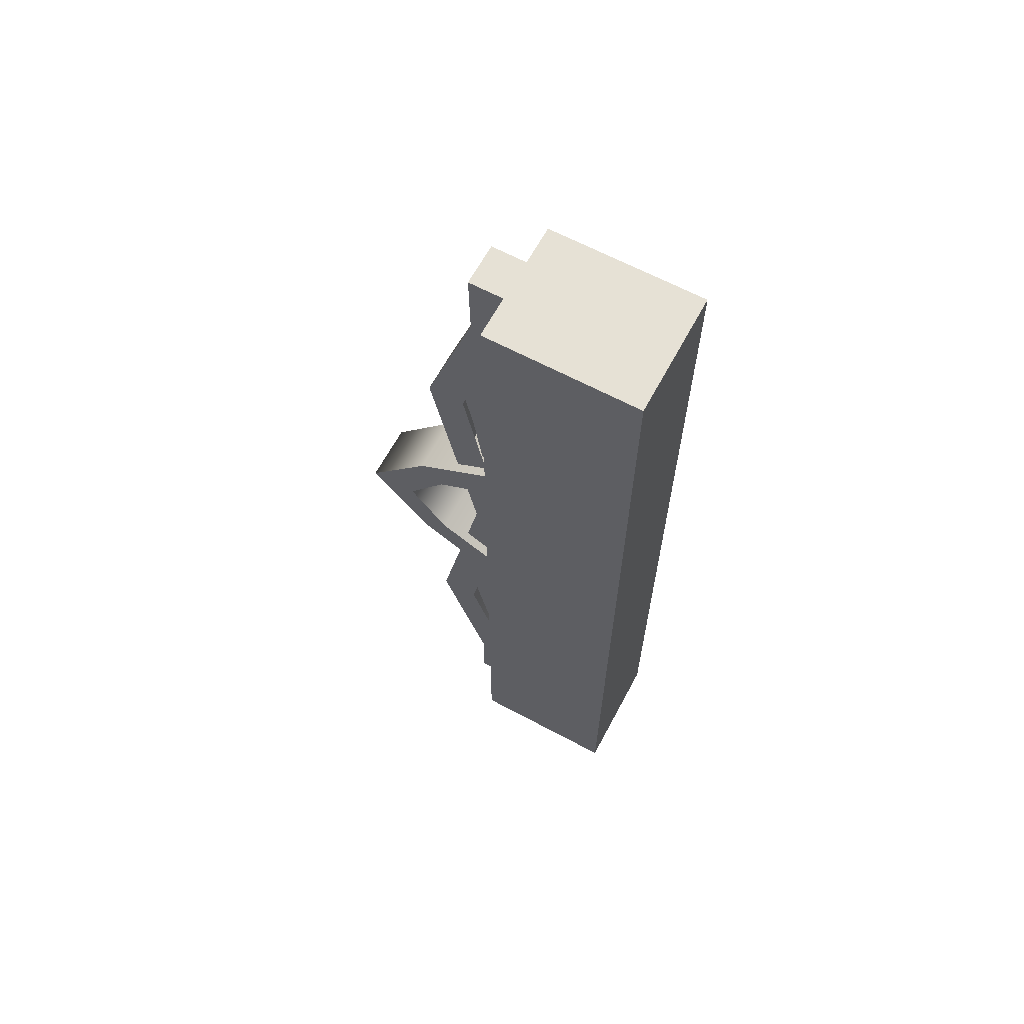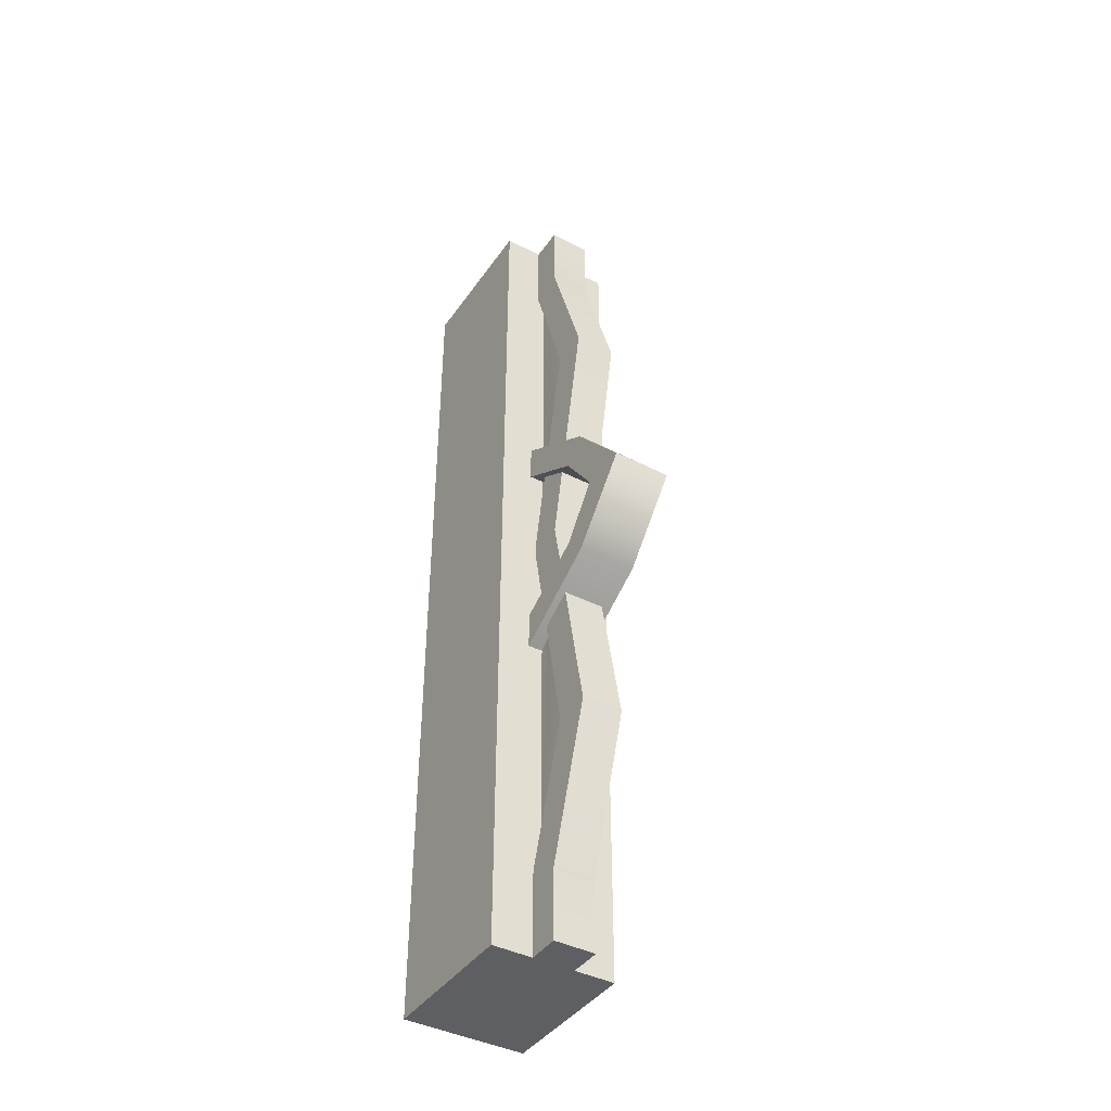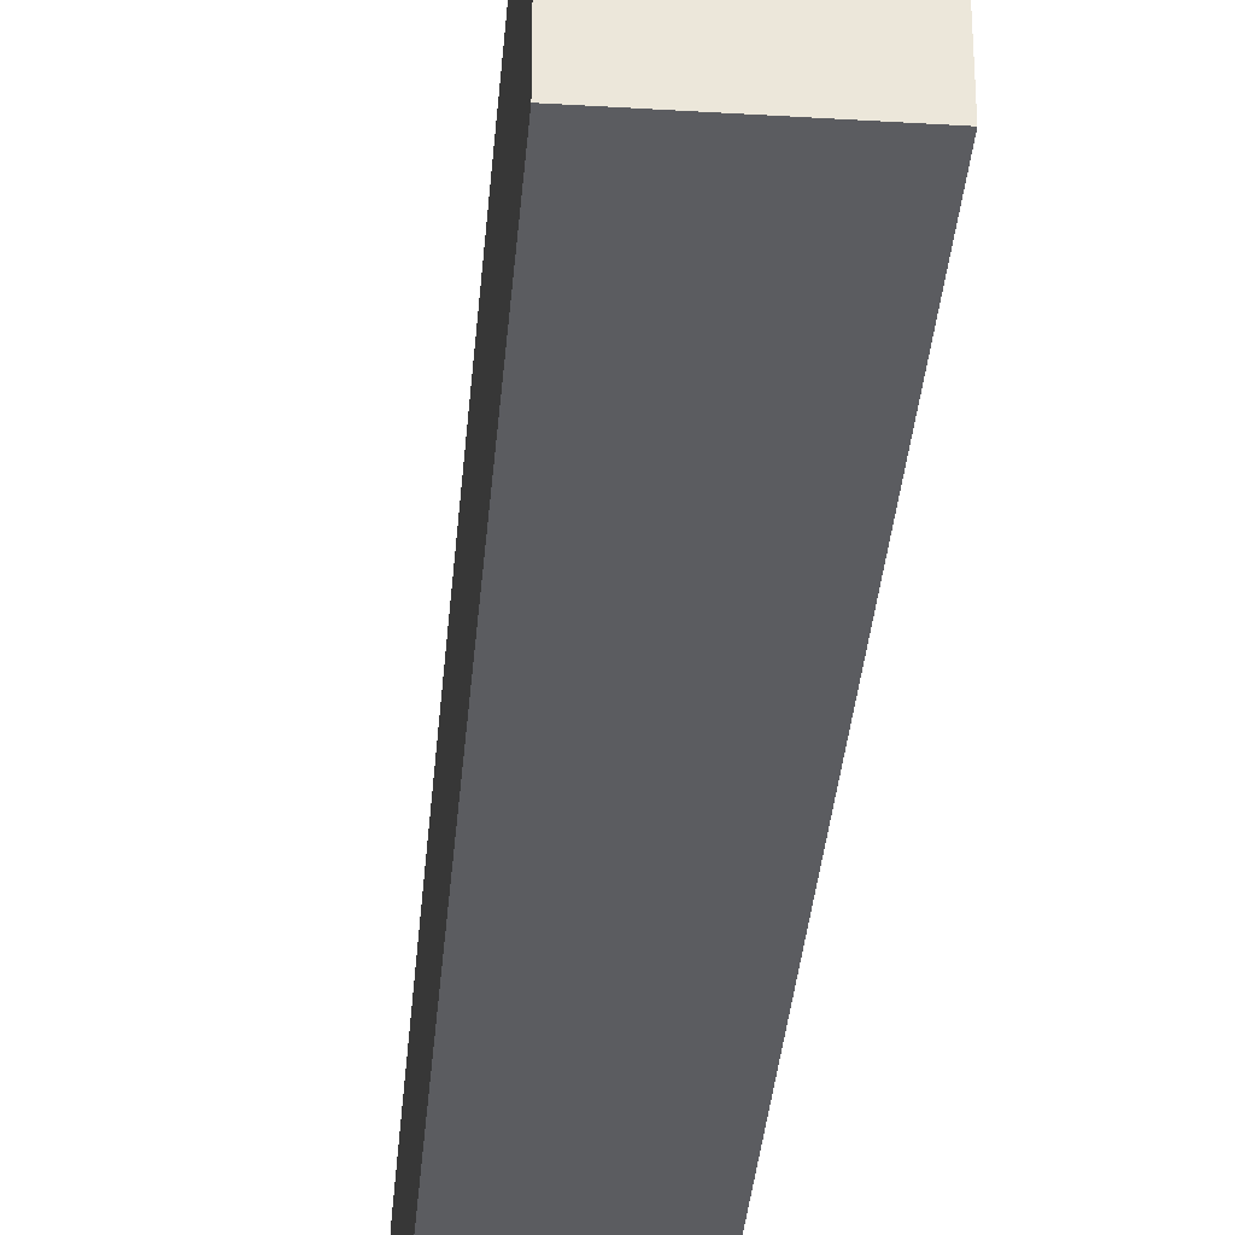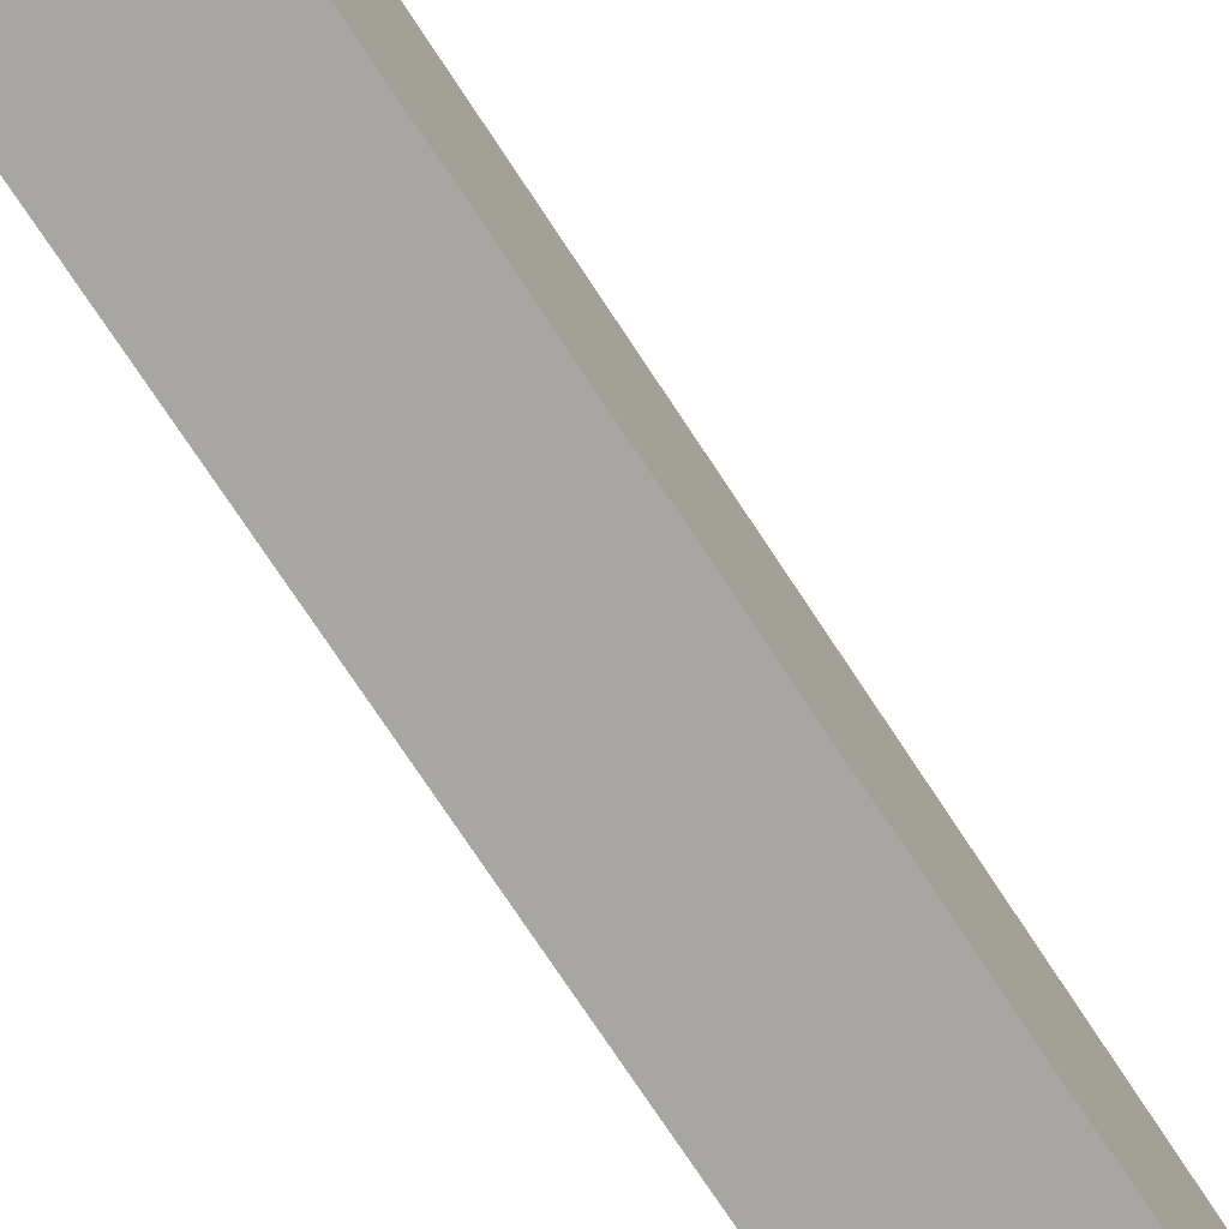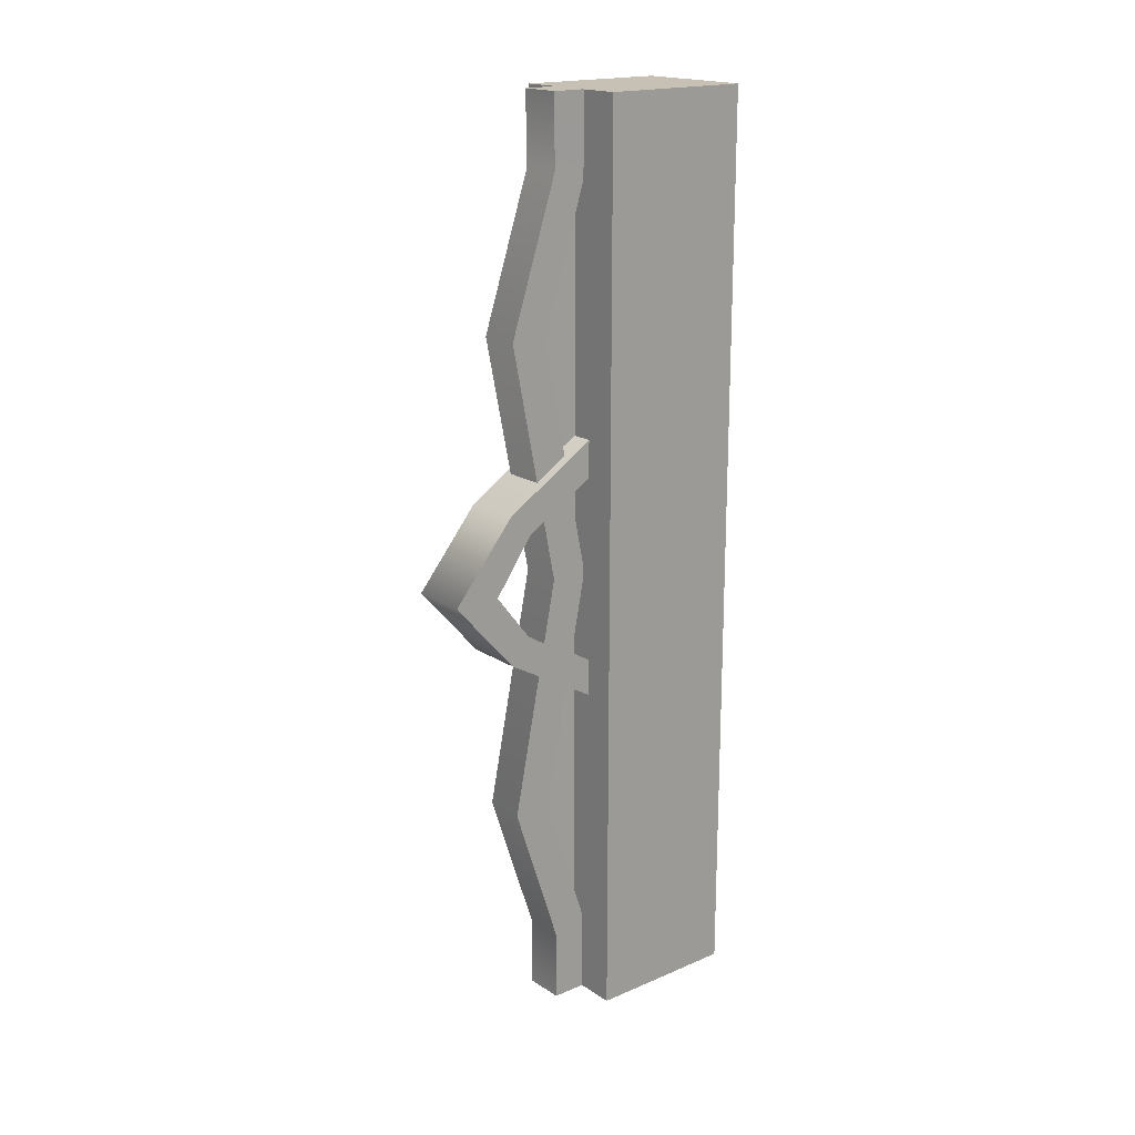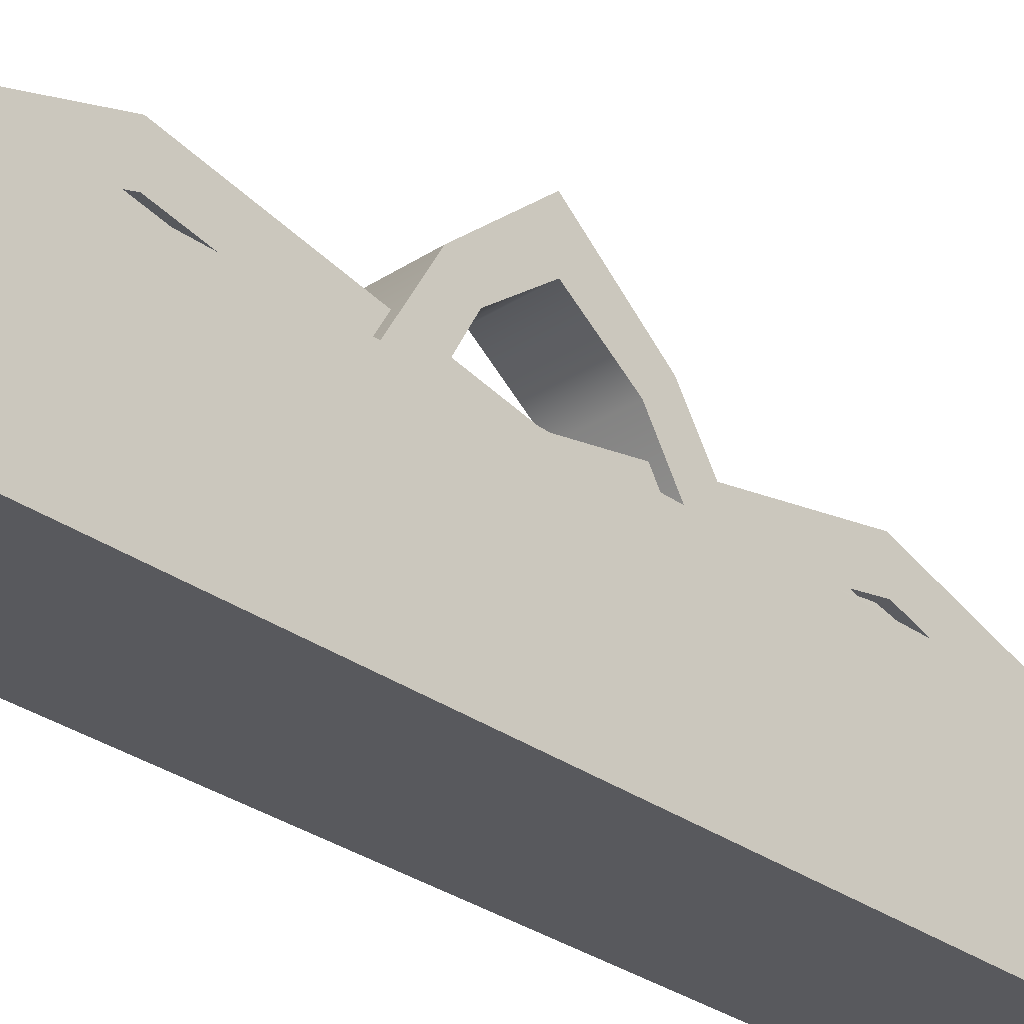
<metadata>
{"format":"obj","ext":"obj","renderer":"f3d","projection":"perspective","resolution":1024,"background":"white","views":[{"elev":64.5,"azim":-61.7,"up":"+Z"},{"elev":-41.5,"azim":148.2,"up":"+Z"},{"elev":-35.3,"azim":175.3,"up":"+Y"},{"elev":-74.2,"azim":33.3,"up":"+Y"},{"elev":18.6,"azim":-129.0,"up":"+Z"},{"elev":-30.0,"azim":-136.2,"up":"+Y"}]}
</metadata>
<code>
g Area_Common_Build_Ruin_Stair_A_03_Lod2
v -0.3136 0.8134 2.318
v -0.3146 0.04031 -2.333
v -0.3146 0.8134 -2.333
v -0.3136 0.04031 2.318
v 0.3065 0.04031 -2.332
v 0.3035 0.8134 2.318
v 0.3065 0.8134 -2.332
v 0.3035 0.04031 2.318
v -0.3146 0.8134 -2.333
v 0.3035 0.8134 2.318
v -0.3136 0.8134 2.318
v 0.3065 0.8134 -2.332
v -0.3136 0.04031 2.318
v 0.3065 0.04031 -2.332
v -0.3146 0.04031 -2.333
v 0.3035 0.04031 2.318
v -0.1531 0.7523 0.5222
v -0.1531 1.291 0.3784
v -0.1531 0.7725 0.7008
v -0.1531 1.178 0.2637
v -0.1531 1.375 -0.01024
v -0.1531 1.613 -0.01024
v -0.1531 1.291 -0.3771
v -0.1531 1.178 -0.2624
v -0.1531 0.7725 -0.6715
v -0.1531 0.7523 -0.4929
v 0.1395 0.7725 0.7008
v -0.1531 1.291 0.3784
v 0.1395 1.291 0.3784
v -0.1531 0.7725 0.7008
v 0.1395 1.613 -0.01024
v -0.1531 1.613 -0.01024
v 0.1395 1.291 -0.3771
v -0.1531 1.291 -0.3771
v 0.1395 0.7725 -0.6715
v -0.1531 0.7725 -0.6715
v 0.1395 0.7725 -0.6715
v 0.1395 1.178 -0.2624
v 0.1395 1.291 -0.3771
v 0.1395 0.7523 -0.4929
v 0.1395 1.375 -0.01023
v 0.1395 1.613 -0.01024
v 0.1395 1.291 0.3784
v 0.1395 1.178 0.2637
v 0.1395 0.7523 0.5222
v 0.1395 0.7725 0.7008
v 0.1395 0.7523 -0.4929
v -0.1531 1.178 -0.2624
v 0.1395 1.178 -0.2624
v -0.1531 0.7523 -0.4929
v 0.1395 1.375 -0.01023
v -0.1531 1.375 -0.01024
v 0.1395 1.178 0.2637
v -0.1531 1.178 0.2637
v 0.1395 0.7523 0.5222
v -0.1531 0.7523 0.5222
v -0.04643 0.8132 2.299
v -0.04643 0.8157 -2.305
v -0.03931 0.9016 -0.002678
v -0.03931 1.074 1.221
v -0.03931 1.06 -1.206
v 0.06586 0.8157 -2.305
v 0.06586 0.8132 2.299
v 0.07298 0.9016 -0.002674
v 0.07298 1.074 1.221
v 0.07298 1.06 -1.206
v -0.1065 0.9871 -2.335
v 0.1042 0.8078 -2.335
v 0.1042 0.9871 -2.335
v -0.1065 0.8078 -2.335
v 0.1043 0.9871 2.318
v -0.1064 0.8074 2.318
v -0.1064 0.9871 2.318
v 0.1043 0.8074 2.318
v -0.3146 0.04031 -2.333
v 0.3065 0.8134 -2.332
v -0.3146 0.8134 -2.333
v 0.3065 0.04031 -2.332
v 0.3035 0.8134 2.318
v -0.3136 0.04031 2.318
v -0.3136 0.8134 2.318
v 0.3035 0.04031 2.318
v -0.1064 0.8074 2.318
v -0.1056 0.9825 1.961
v -0.1064 0.9871 2.318
v -0.1056 0.7963 1.961
v -0.1056 1.234 1.195
v -0.1056 1.046 1.195
v -0.1056 0.9929 -0.00944
v -0.1056 0.8022 -0.00944
v -0.1065 0.9871 -2.335
v -0.1056 0.7872 -1.98
v -0.1065 0.8078 -2.335
v -0.1056 0.9825 -1.98
v -0.1056 1.04 -1.214
v -0.1056 1.234 -1.214
v -0.1056 0.8022 -0.00944
v -0.1056 0.9929 -0.00944
v -0.1064 0.9871 2.318
v 0.1028 0.9825 1.961
v 0.1043 0.9871 2.318
v -0.1056 0.9825 1.961
v 0.1028 1.234 1.195
v -0.1056 1.234 1.195
v 0.1028 0.9929 -0.009441
v -0.1056 0.9929 -0.00944
v 0.1042 0.9871 -2.335
v -0.1056 0.9825 -1.98
v -0.1065 0.9871 -2.335
v 0.1028 0.9825 -1.98
v -0.1056 1.234 -1.214
v 0.1028 1.234 -1.214
v -0.1056 0.9929 -0.00944
v 0.1028 0.9929 -0.009441
v 0.1042 0.8078 -2.335
v 0.1028 0.9825 -1.98
v 0.1042 0.9871 -2.335
v 0.1028 0.7872 -1.98
v 0.1028 1.234 -1.214
v 0.1028 1.04 -1.214
v 0.1028 0.9929 -0.009441
v 0.1028 0.8022 -0.00944
v 0.1043 0.9871 2.318
v 0.1028 0.7963 1.961
v 0.1043 0.8074 2.318
v 0.1028 0.9825 1.961
v 0.1028 1.046 1.195
v 0.1028 1.234 1.195
v 0.1028 0.8022 -0.00944
v 0.1028 0.9929 -0.009441
g Area_Common_Build_Ruin_Stair_A_03_Lod2_0
f 3 2 1
f 4 1 2
f 7 6 5
f 8 5 6
f 11 10 9
f 12 9 10
f 15 14 13
f 16 13 14
f 19 18 17
f 20 17 18
f 20 18 21
f 22 21 18
f 22 23 21
f 24 21 23
f 23 25 24
f 26 24 25
f 29 28 27
f 30 27 28
f 29 31 28
f 32 28 31
f 31 33 32
f 34 32 33
f 33 35 34
f 36 34 35
f 39 38 37
f 40 37 38
f 38 39 41
f 42 41 39
f 42 43 41
f 44 41 43
f 44 43 45
f 46 45 43
f 49 48 47
f 50 47 48
f 49 51 48
f 52 48 51
f 51 53 52
f 54 52 53
f 53 55 54
f 56 54 55
f 59 58 57
f 60 59 57
f 61 58 59
f 64 63 62
f 65 63 64
f 66 64 62
f 69 68 67
f 70 67 68
f 73 72 71
f 74 71 72
f 77 76 75
f 78 75 76
f 81 80 79
f 82 79 80
f 85 84 83
f 86 83 84
f 84 87 86
f 88 86 87
f 87 89 88
f 90 88 89
f 93 92 91
f 94 91 92
f 92 95 94
f 96 94 95
f 95 97 96
f 98 96 97
f 101 100 99
f 102 99 100
f 100 103 102
f 104 102 103
f 103 105 104
f 106 104 105
f 109 108 107
f 110 107 108
f 108 111 110
f 112 110 111
f 111 113 112
f 114 112 113
f 117 116 115
f 118 115 116
f 116 119 118
f 120 118 119
f 119 121 120
f 122 120 121
f 125 124 123
f 126 123 124
f 124 127 126
f 128 126 127
f 127 129 128
f 130 128 129

</code>
